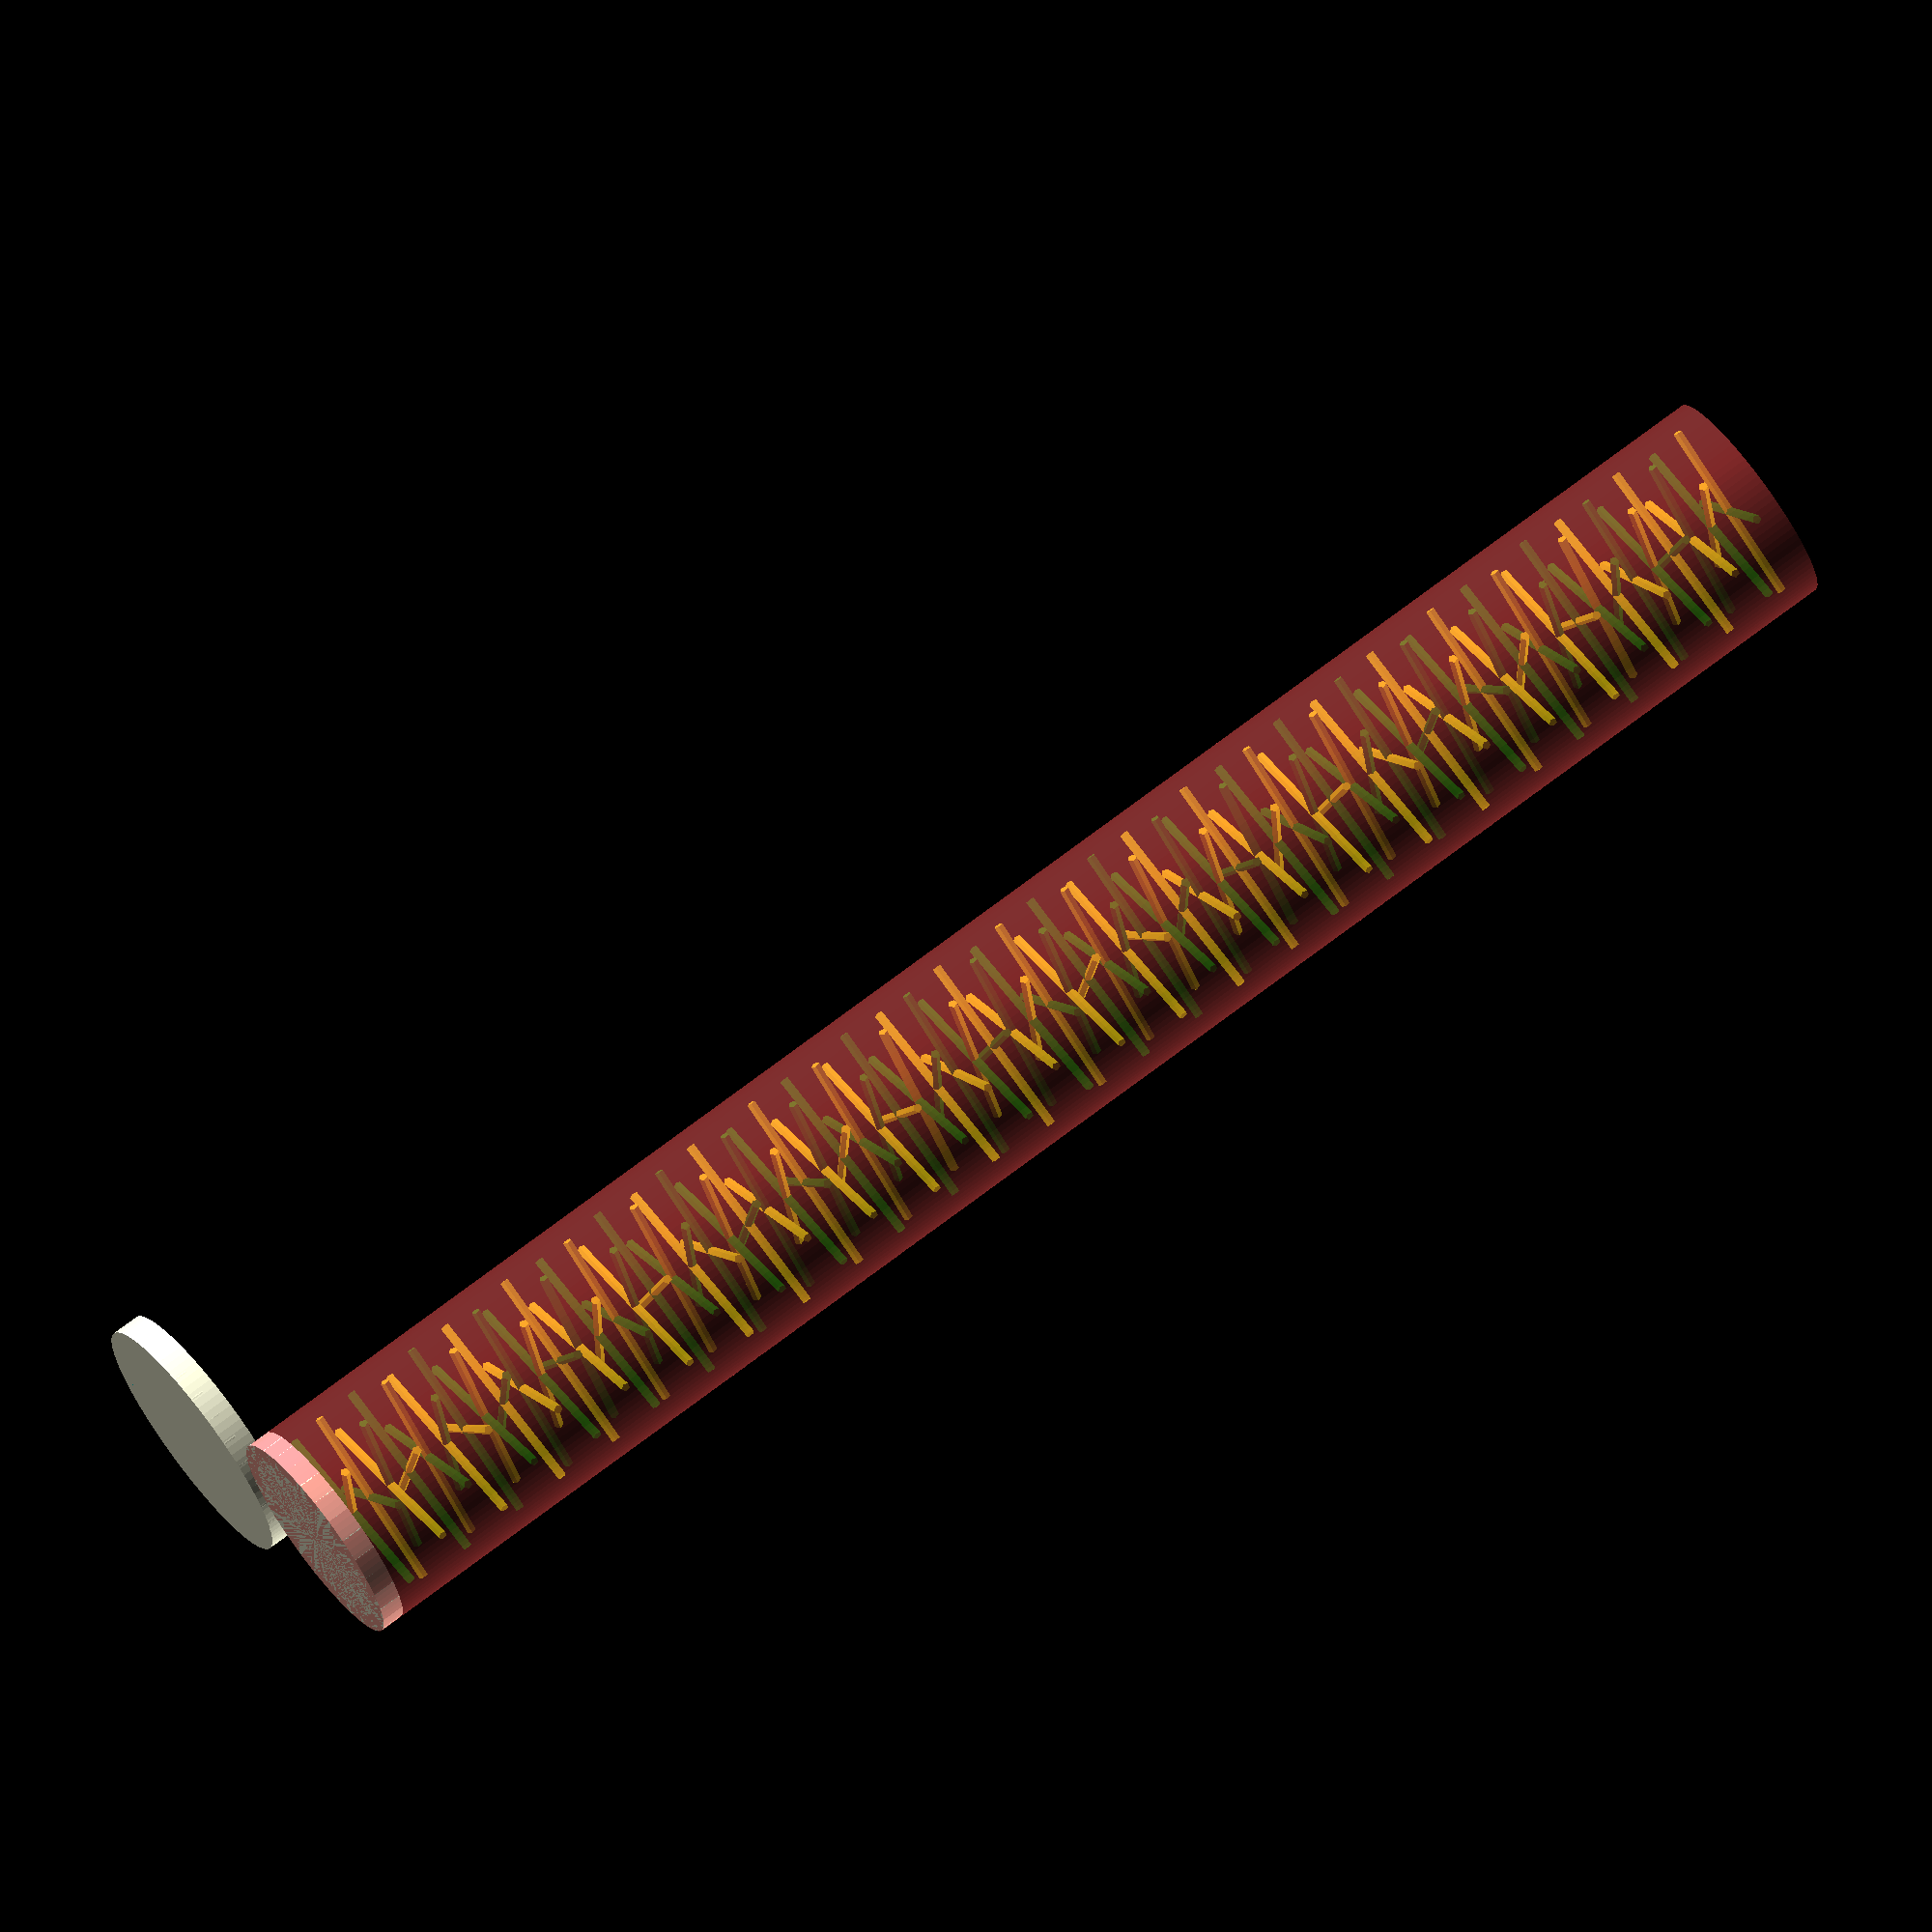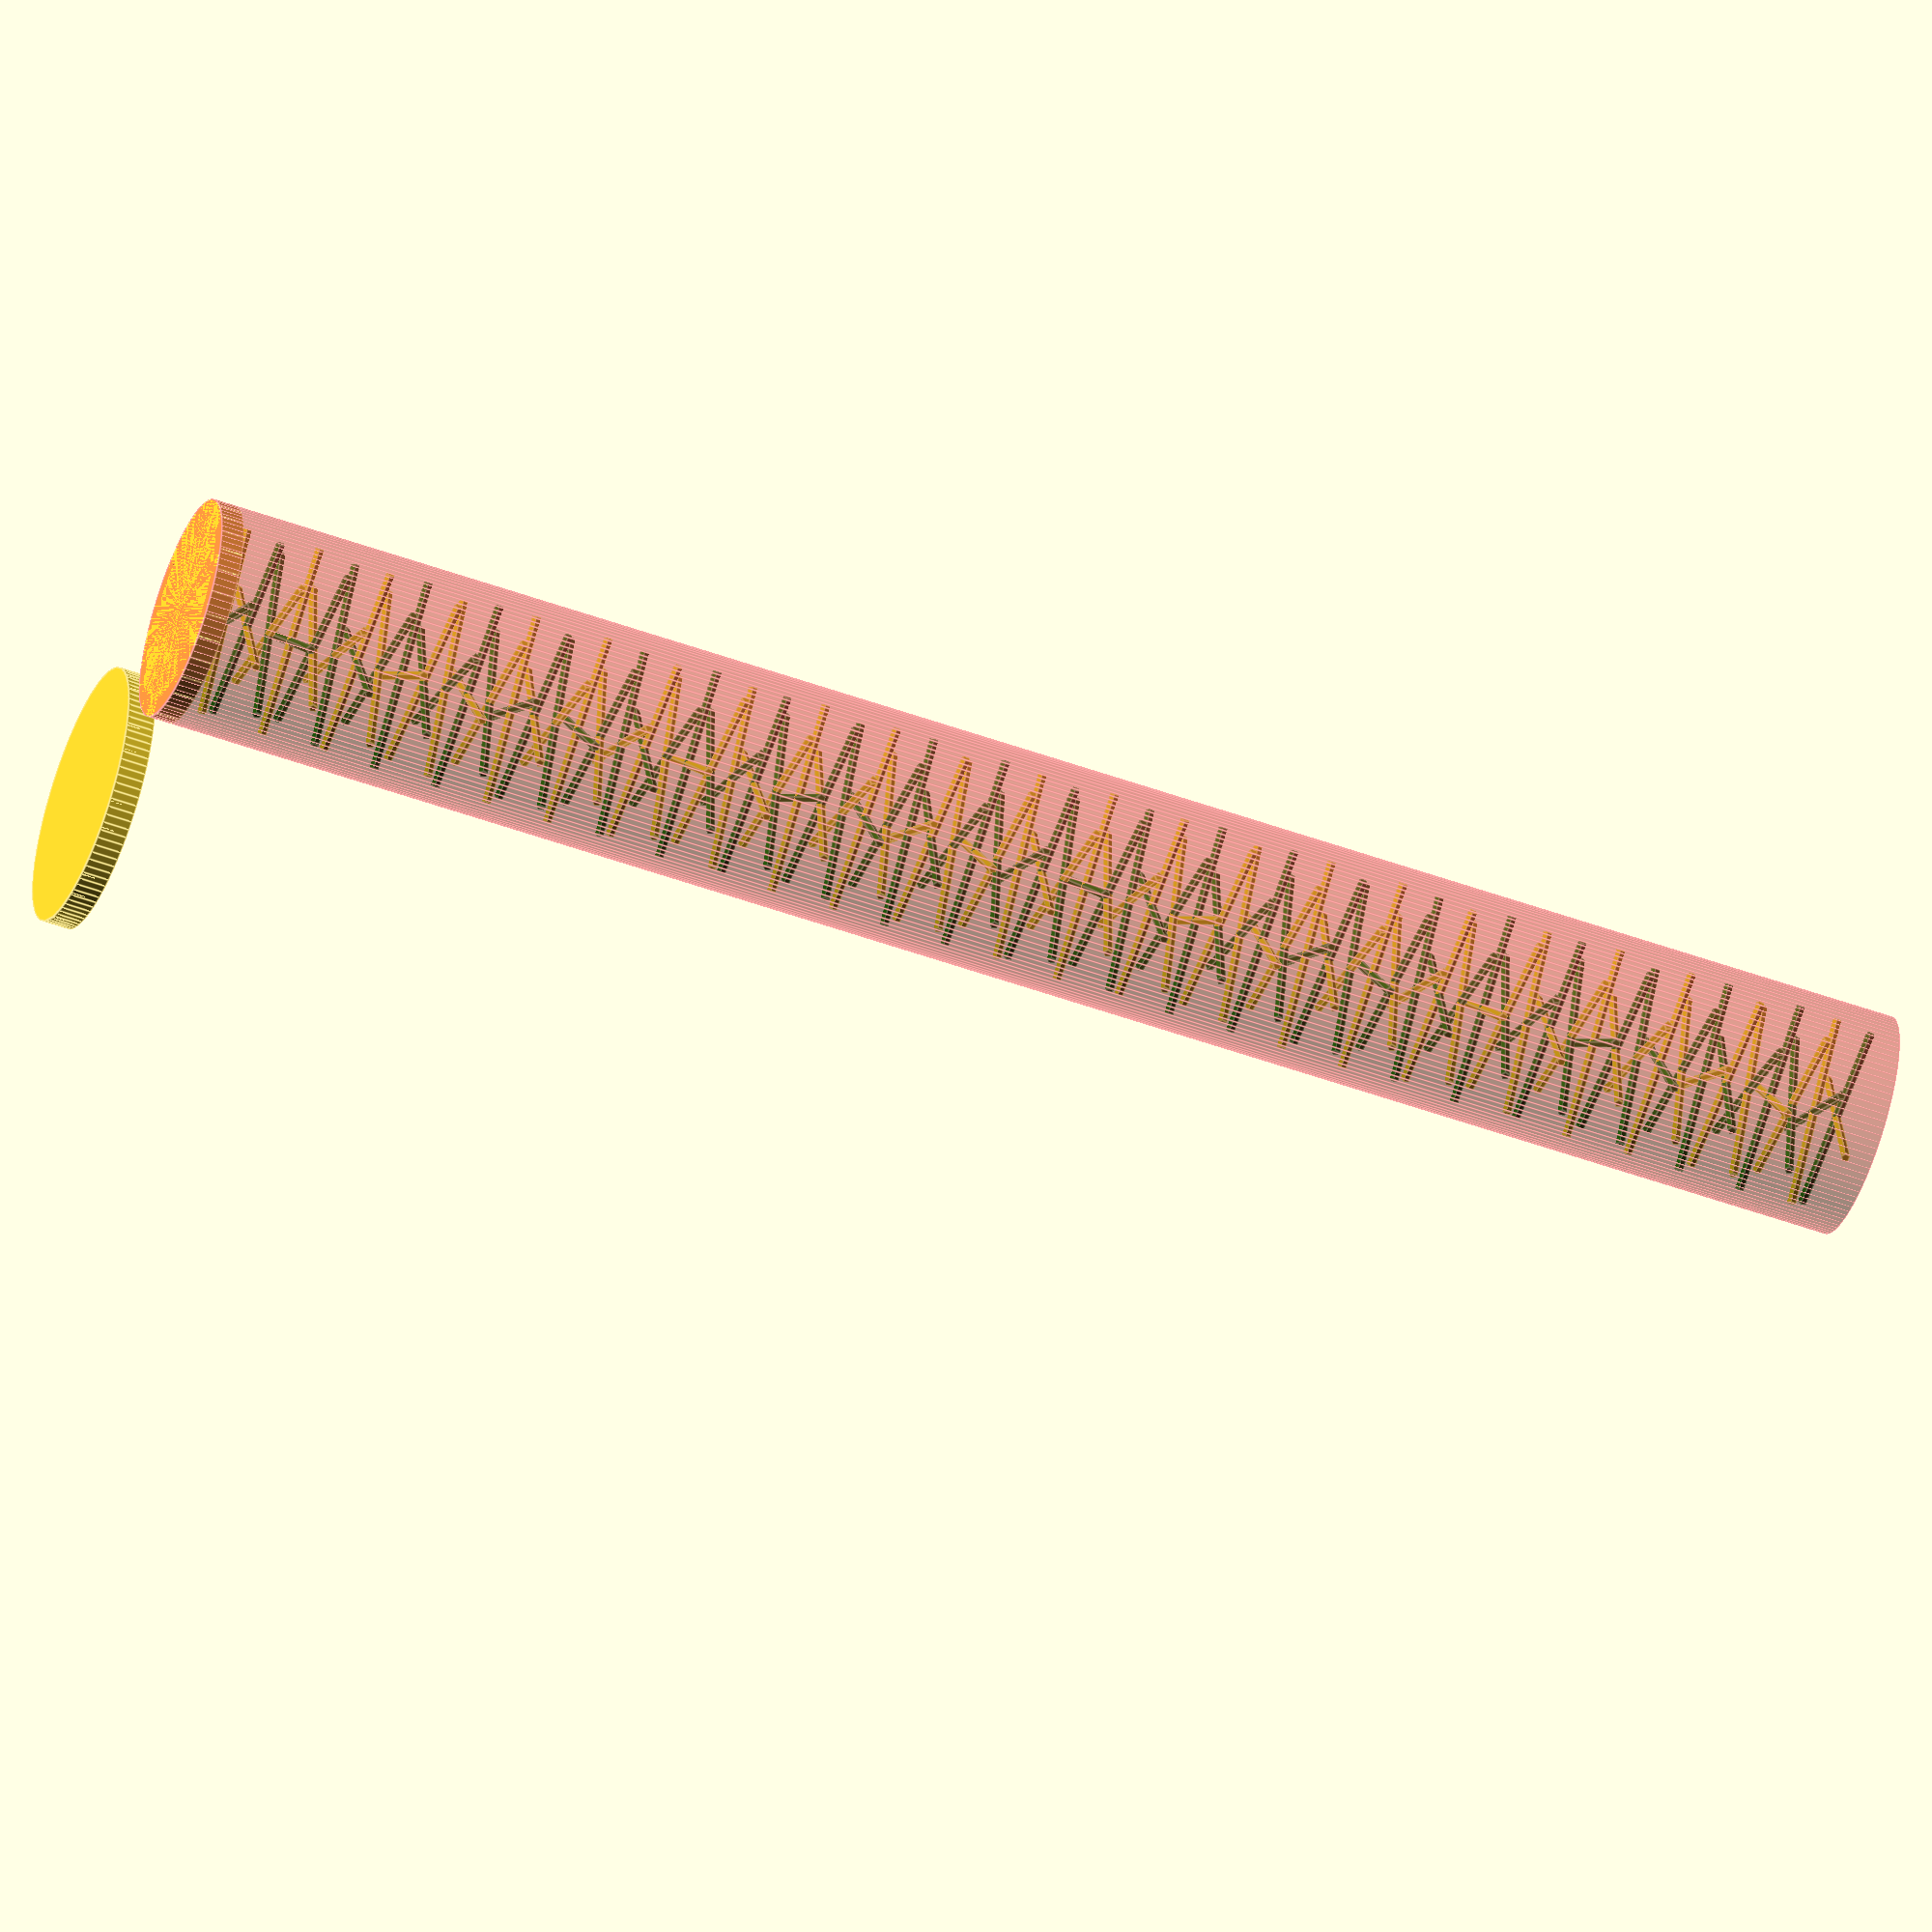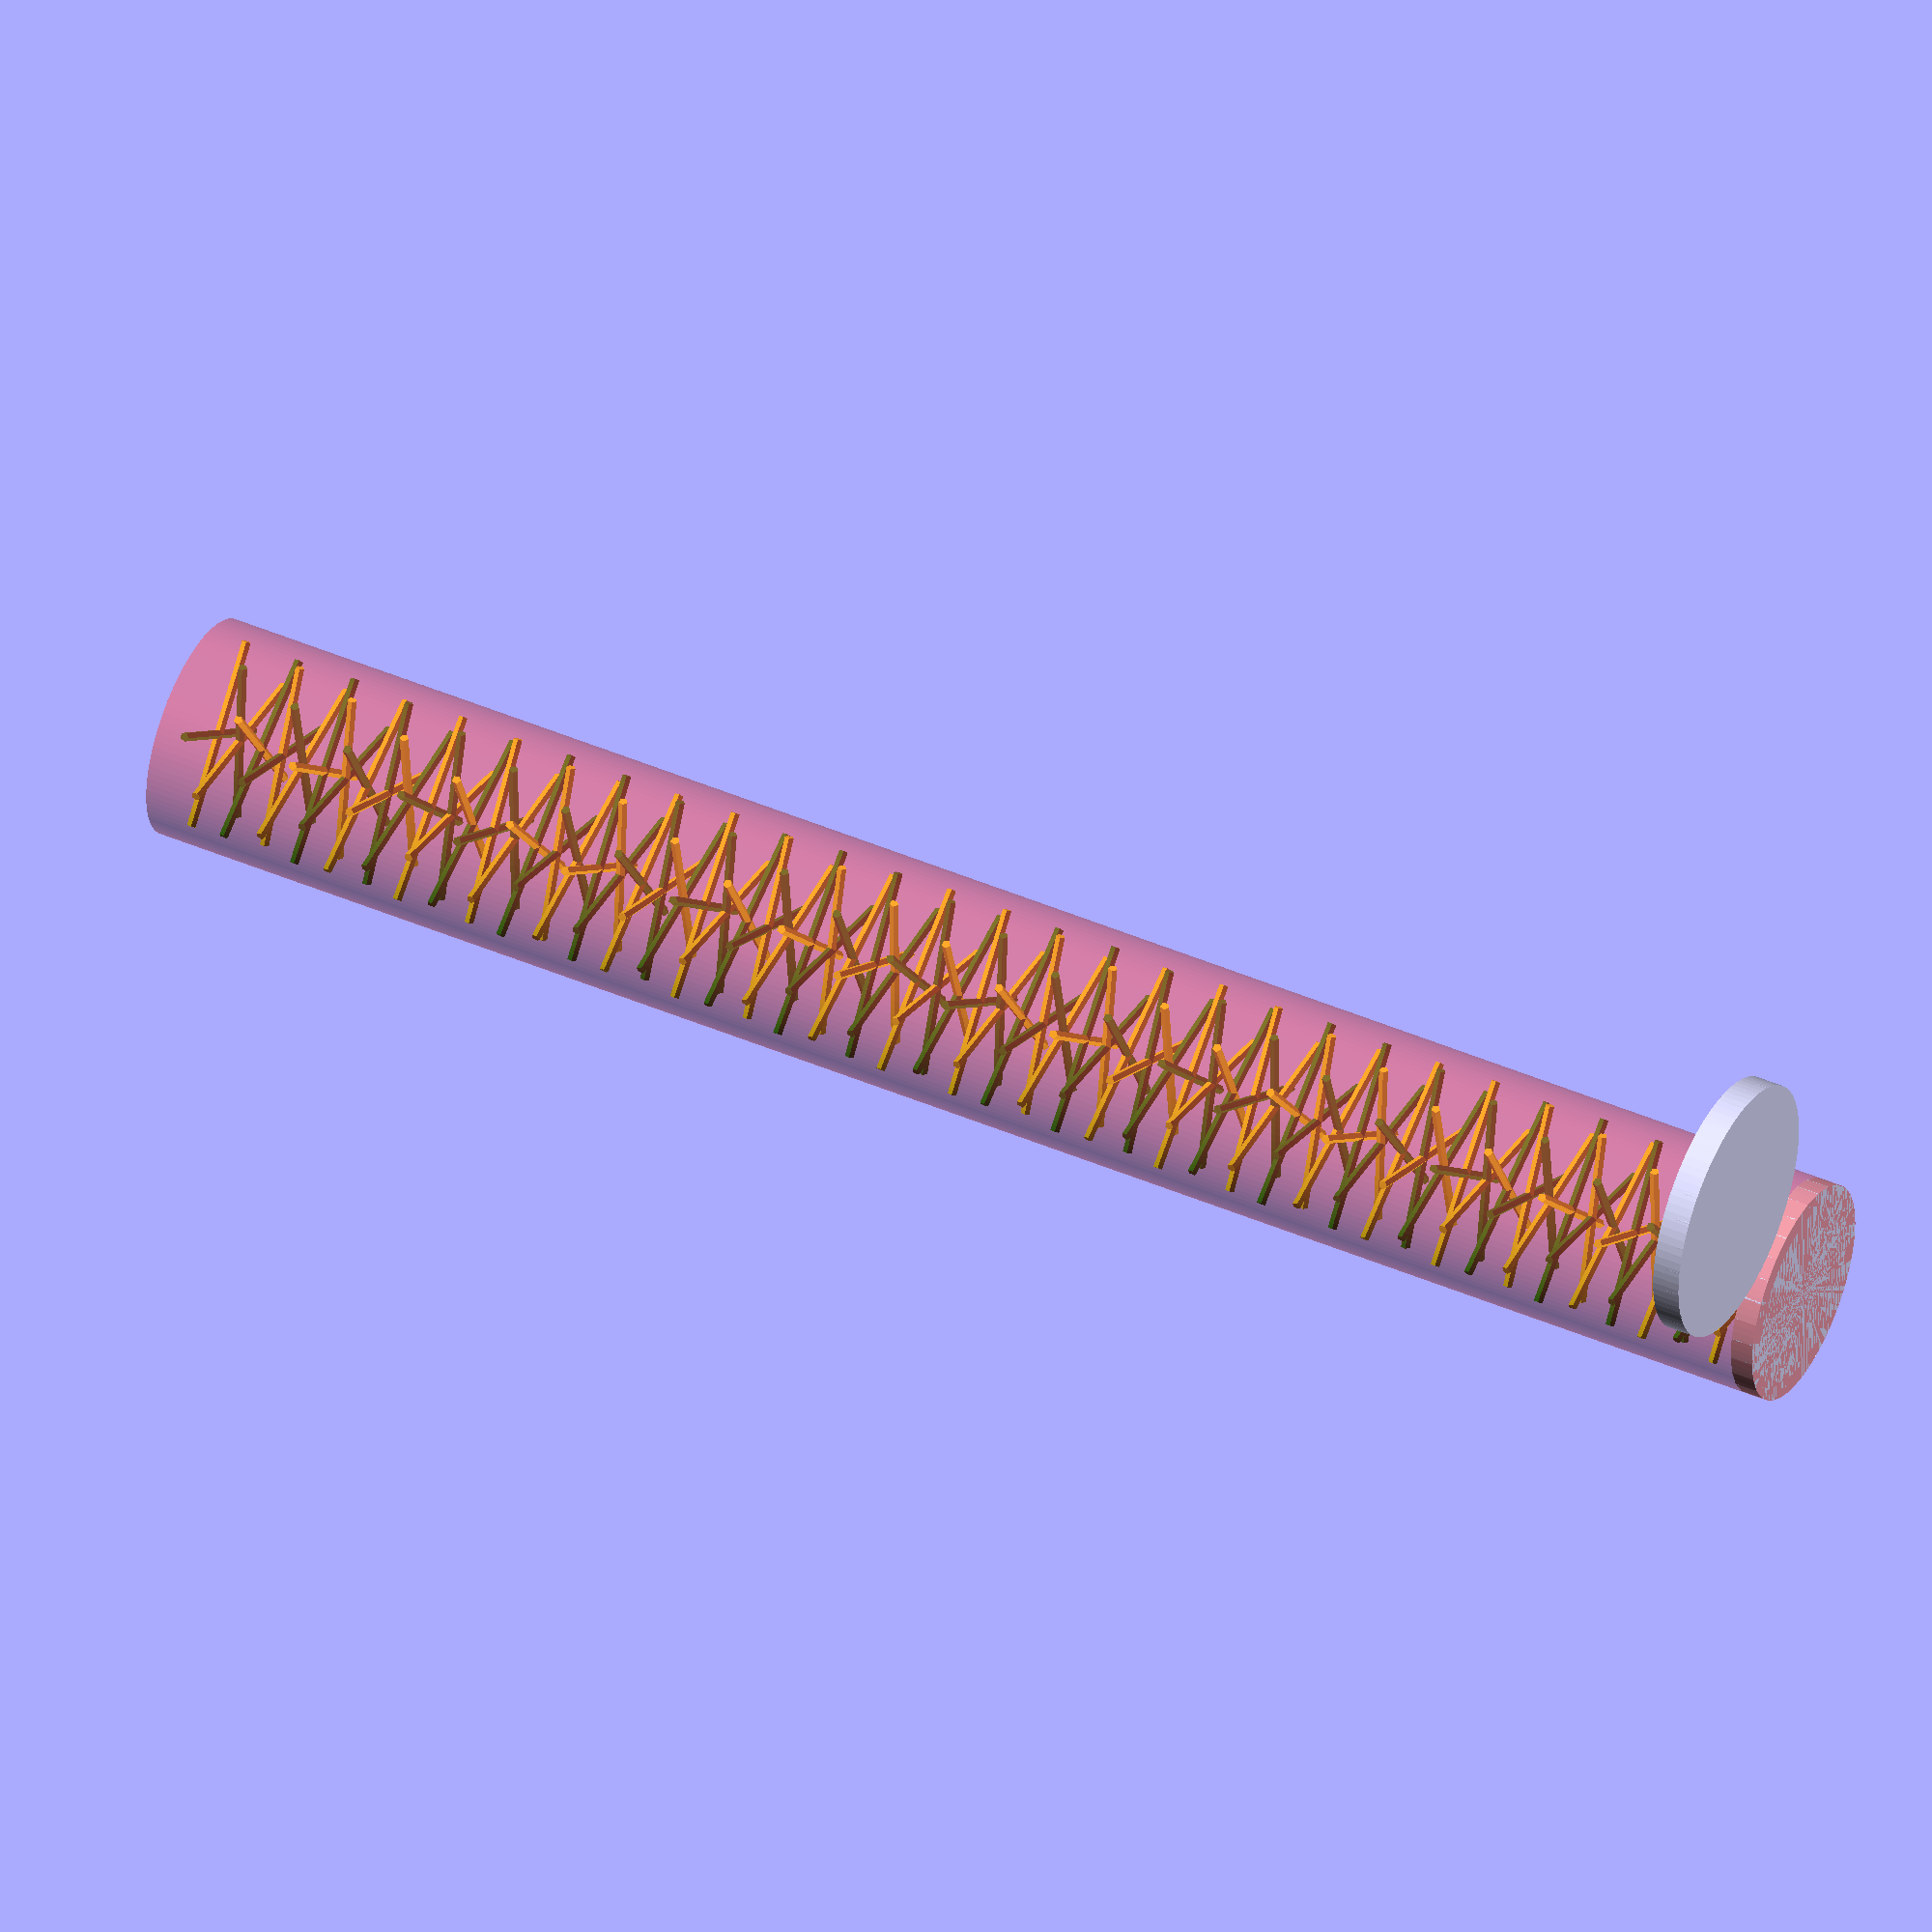
<openscad>



/* [Shell] */

height = 380; // [140 : 380]

innerRadius = 20; // [30 : 40]

outerRadius = 24; // [34 : 46]

shellDecoration = "none"; // [none, bumps]

/* [Rungs] */

rungsPerLevel = 2; // [1 : 4]

stepRadius = 1; // [1 : 5]

zDistanceBetweenRungs = 5; // [1:150]

zRotateAngle = 25; // [5 : 180]

/* [Endcap] */

generateEndcap = true; // [false:true]

/* [Hidden] */

i = 3; // [1:100]

rainmaker(height = height,
          outerRadius = outerRadius,
          innerRadius = innerRadius,
		  rungsPerLevel = rungsPerLevel,
		  shellDecoration = shellDecoration,
	  	  stepRadius = stepRadius,
	  	  zDistanceBetweenRungs = zDistanceBetweenRungs,
	  	  zRotateAngle = zRotateAngle);

if(generateEndcap)
{
	xTranslate = outerRadius * 2 + 10;

	endcapHeight = 6;

	endcapOuterRadius = outerRadius + 4;

	translate([xTranslate, 0, 0])
	endcap(height = endcapHeight,
			innerRadius = outerRadius,
			outerRadius = endcapOuterRadius);

}


module endcap(height = 10,
				innerRadius = 20,
				outerRadius = 24,
				endThickness = 3)
{
	union()
	{
		openCylinder(innerRadius = innerRadius,
						height = height, 
						outerRadius = outerRadius);

		endcap_end(height = endThickness,
					outerRadius = outerRadius);
	}
}

// support moduiles follow

module endcap_end(height, outerRadius)
{
	cylinder(h = height,
				r = outerRadius);
}


module rainmaker(height = 140,
                 innerRadius = 30,
                 outerRadius = 34,
				 rungsPerLevel = 1,
				 shellDecoration = "none",
				 showShell = "yes",
			 	 stepRadius = 2,
				 zDistanceBetweenRungs = 5,
			 	 zRotateAngle = 25)
{
    union()
    {
        // the main shell
		if(showShell == "yes")
		{
    		#
	        openCylinder(height = height,
	                     innerRadius = innerRadius,
	                     outerRadius = outerRadius);
		}

        bottomZ = 5;

        // the steps
        zStart = bottomZ;
        step_xLength = (innerRadius * 2) + 1;
        rainmaker_steps(height = height,
						outerRadius = outerRadius,
						rungsPerLevel = rungsPerLevel,
						shellDecoration = shellDecoration,
						stepRadius = stepRadius,
						step_xLength = step_xLength,
						zDistanceBetweenRungs = zDistanceBetweenRungs,
						zRotateAngle = zRotateAngle,
                        zStart = zStart);

        // the bottom
        cylinder(r=outerRadius, h=bottomZ);
    }
}

// suport modules follow

module rainmaker_steps(height,
						outerRadius,
						rungsPerLevel,
						shellDecoration,
						stepRadius,
						step_xLength,
						zDistanceBetweenRungs,
						zRotateAngle,
						zStart)
{
	zEnd = height - zDistanceBetweenRungs - stepRadius;

    for(z = [zStart : zDistanceBetweenRungs : zEnd])
    {
		xTranslate = 0;
        zTranslate = zStart + z;

		rotate([0, 0, zRotateAngle * z])
		union()
		{
			for(s = [1 : 1 : rungsPerLevel])
			{
				union()
				{
					stepColor  = s == 1 ? "yellow" :
								 s == 2 ? "green" :
								 s == 3 ? "orange" :
								 s == 4 ? "blue" :
								          "pink";

					angleDivision = 360.0 / rungsPerLevel;
				    zRotate = (angleDivision * (s-1) ) / 2;

					color(stepColor)
			        translate([xTranslate, 0, zTranslate])
					rotate([0, 90, zRotate])
			        cylinder(r = stepRadius,
								h = step_xLength,
								center = true);

					if(shellDecoration == "bumps")
					{
// The commented code below is to help debug why rotaion is not working for the bump.
// And it will be removed hopefully soon.						
//						bumpsRotate = (angleDivision * s) / s;
//						bumpsRotate = zRotate / s;
						bumpsRotate = zRotate;
//						bumpsRotate = s + 30;
//						bumpsRotate = 0;

//						echo("bumps", s, bumpsRotate);

						color(stepColor)
						translate([outerRadius, 0, zTranslate])
//rotate([bumpsRotate, 0, 0])
//rotate([0, 90, bumpsRotate])
						sphere(r=3);

// this is the bump on the 'other' end
						color(stepColor)
						translate([-outerRadius, 0, zTranslate])
//						rotate([0, 90, bumpsRotate * s])
						sphere(r=3);
					}
				}
			}
		}
    }
}

// TODO: Lower this to 50.
module openCylinder(height = 3,
                    outerRadius = 7,
                    innerRadius = 4.5,
                    fn = 100)
{
    $fn = fn;

    difference()
    {
        cylinder(r=outerRadius,
                 h=height);

        translate([0, 0, -1])
        cylinder(r=innerRadius,
                 h=height+1.01);
    }
}

// TODO: Lower this to 50.
module openCylinder(height = 3,
                    outerRadius = 7,
                    innerRadius = 4.5,
                    fn = 100)
{
    $fn = fn;

    difference()
    {
        cylinder(r=outerRadius,
                 h=height);

        translate([0, 0, -1])
        cylinder(r=innerRadius,
                 h=height+1.01);
    }
}
</openscad>
<views>
elev=107.7 azim=222.4 roll=307.3 proj=o view=solid
elev=231.9 azim=175.1 roll=291.4 proj=o view=edges
elev=136.2 azim=121.3 roll=63.0 proj=o view=wireframe
</views>
